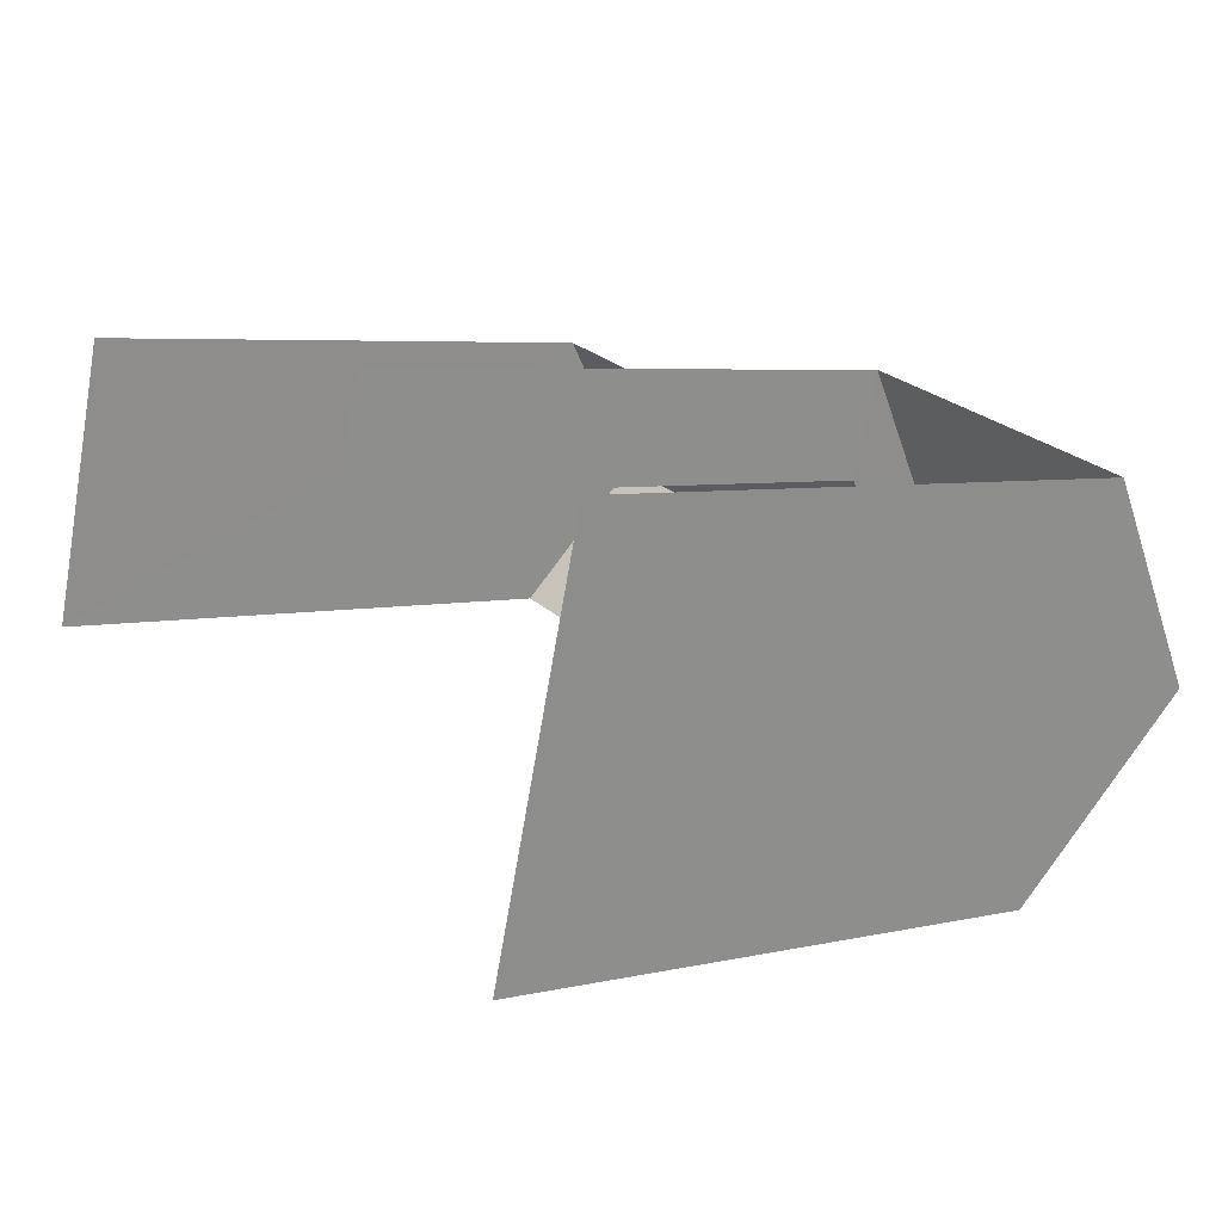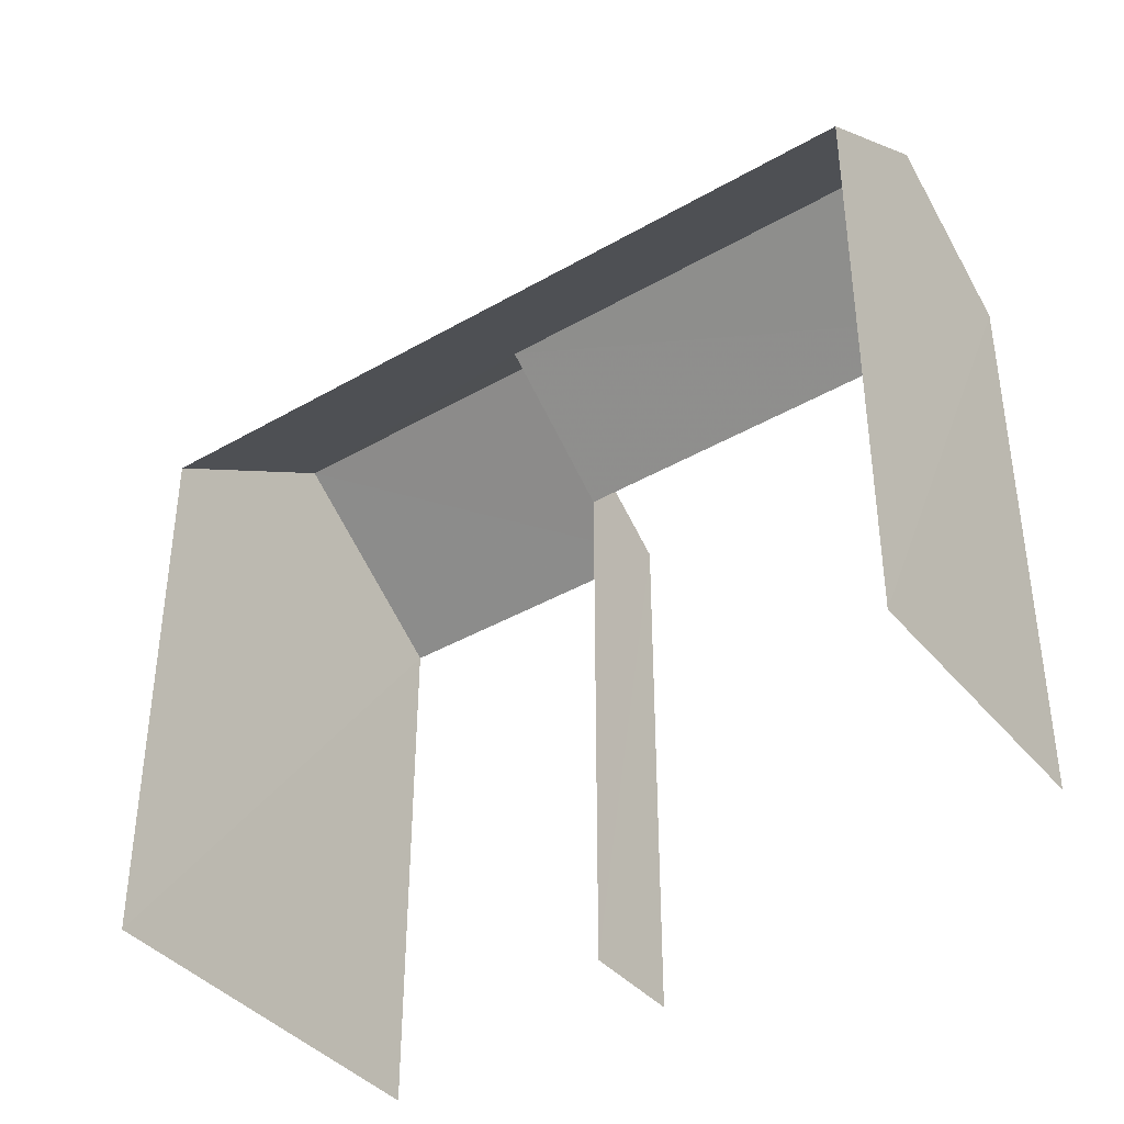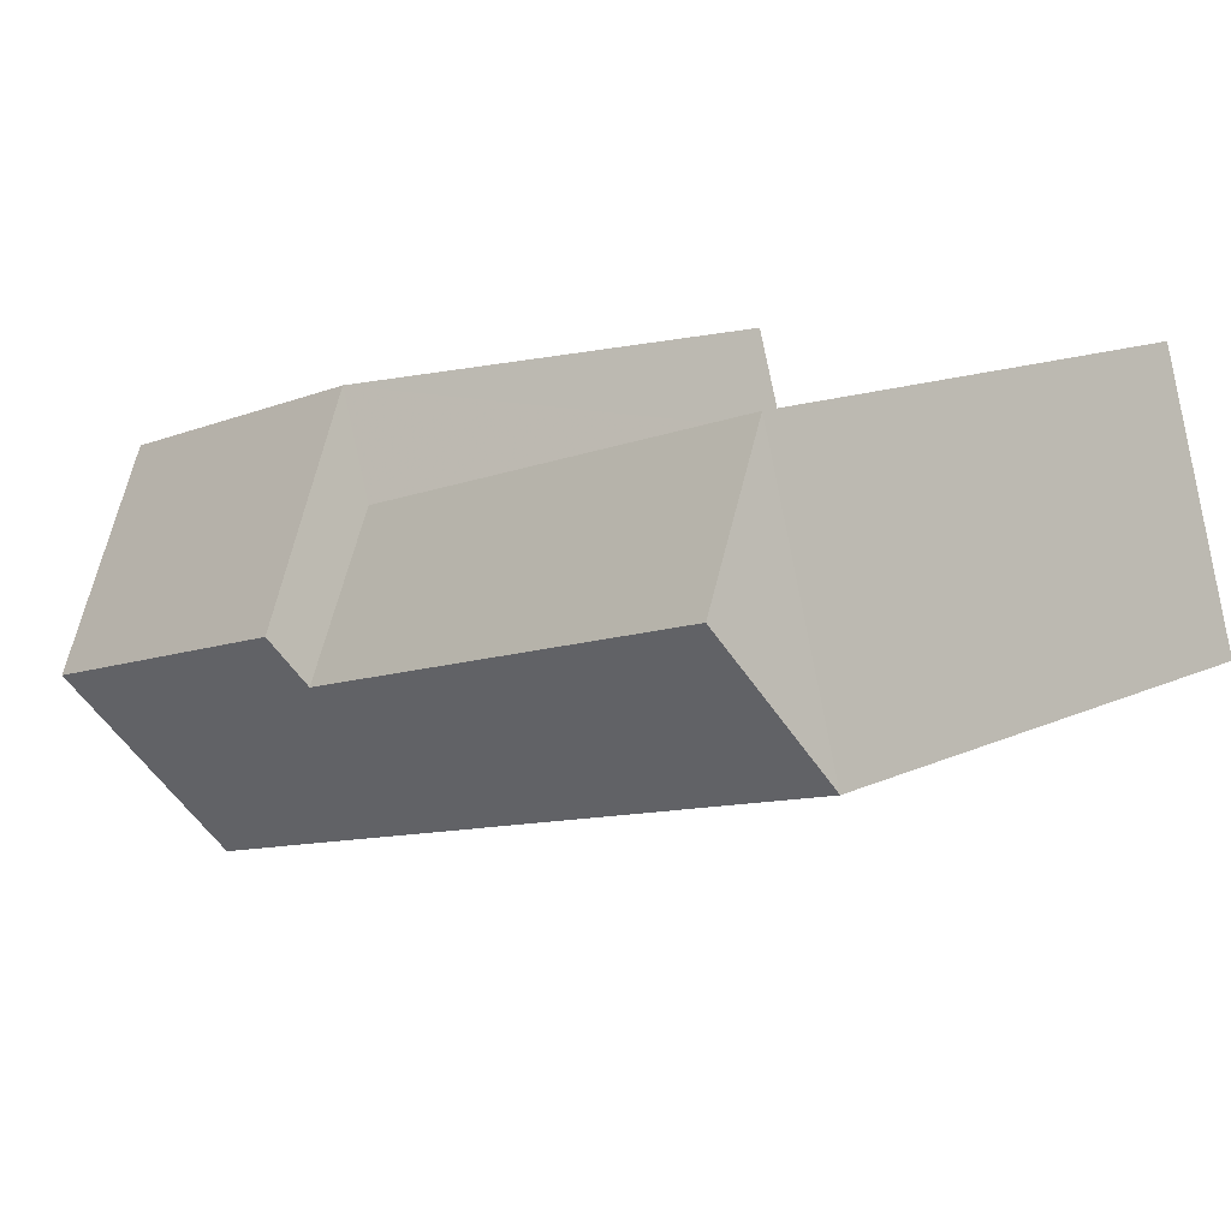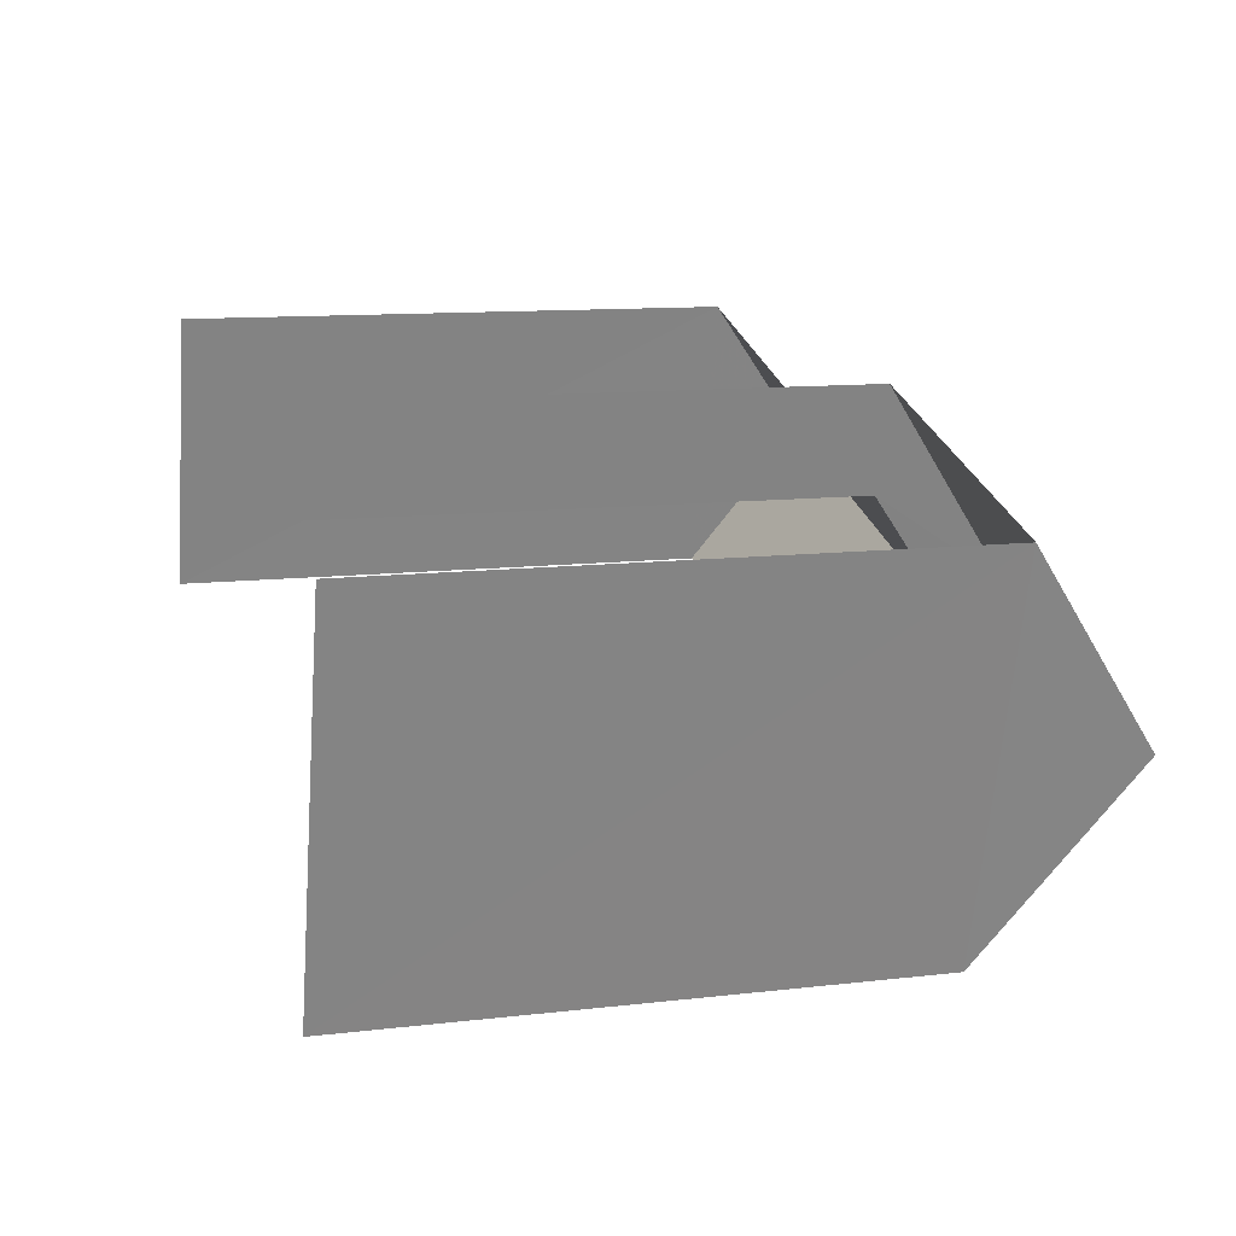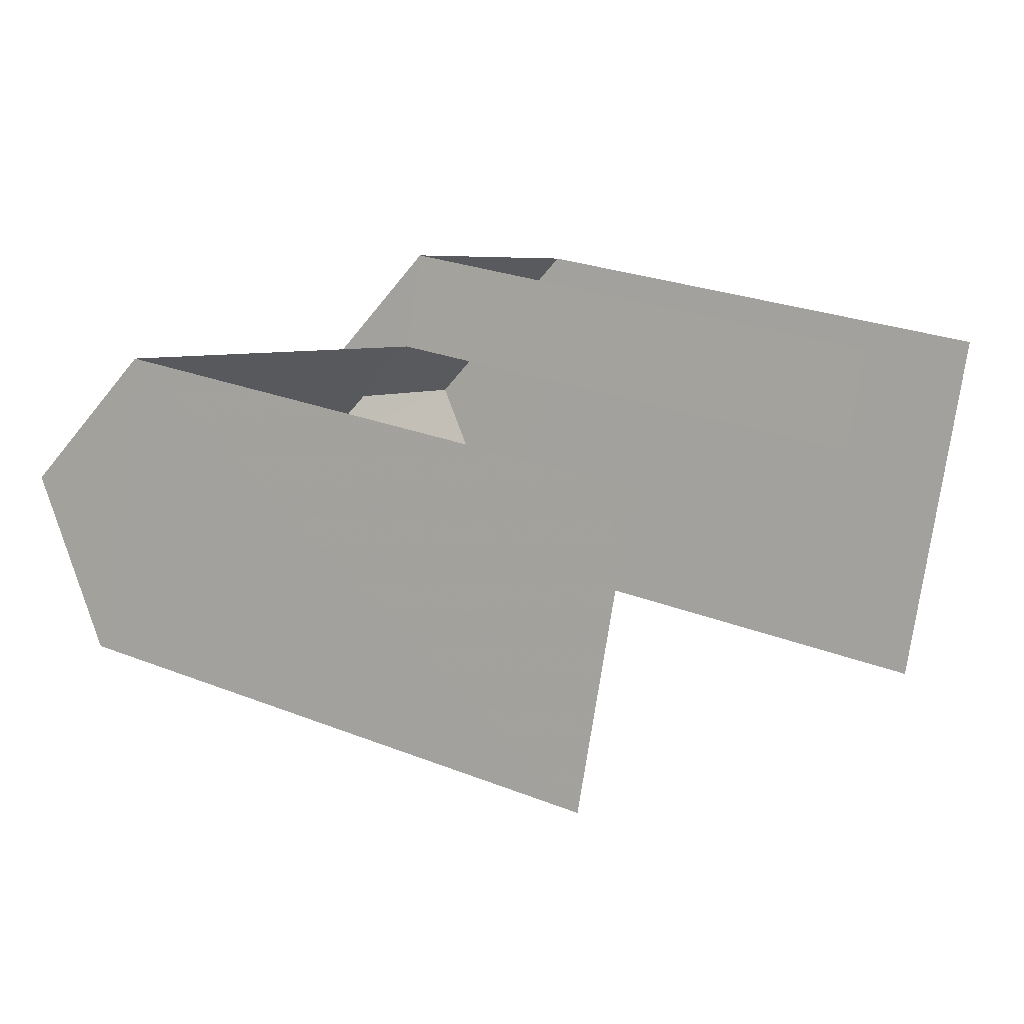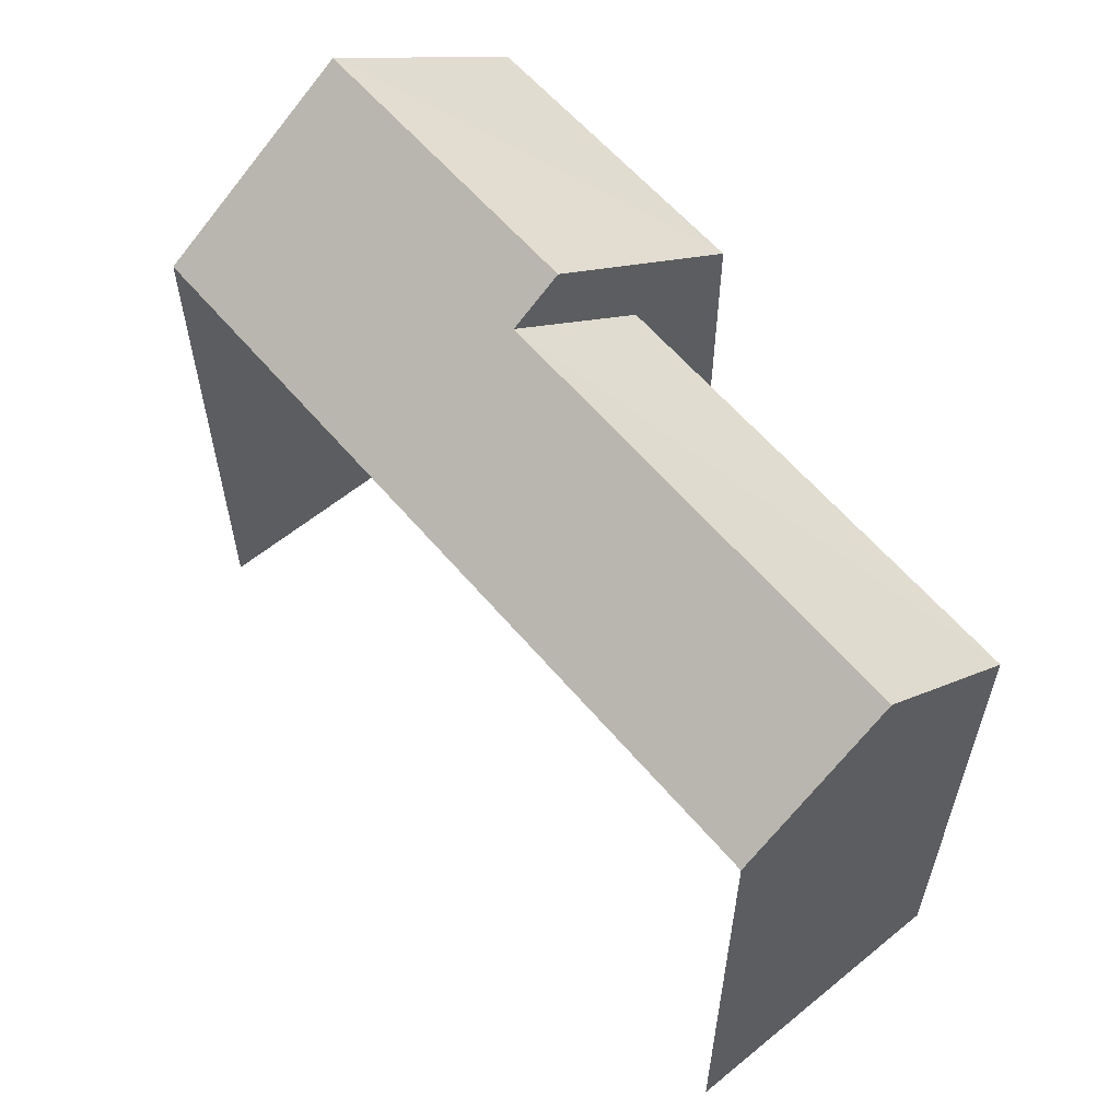
<metadata>
{"format":"obj","ext":"obj","renderer":"f3d","projection":"perspective","resolution":1024,"background":"white","views":[{"elev":5.2,"azim":-126.4,"up":"+Y"},{"elev":-39.8,"azim":52.0,"up":"+Z"},{"elev":13.5,"azim":44.0,"up":"+Y"},{"elev":11.4,"azim":-106.0,"up":"+Y"},{"elev":25.3,"azim":122.7,"up":"+Y"},{"elev":59.5,"azim":66.6,"up":"+Z"}]}
</metadata>
<code>
v -3.142e+05 4.145e+04 40.35
v -3.142e+05 4.145e+04 40.35
v -3.142e+05 4.145e+04 40.35
v -3.142e+05 4.145e+04 40.35
v -3.142e+05 4.145e+04 40.35
v -3.142e+05 4.145e+04 40.35
v -3.142e+05 4.145e+04 52.5
v -3.142e+05 4.145e+04 50.08
v -3.142e+05 4.145e+04 50.08
v -3.142e+05 4.145e+04 52.5
v -3.142e+05 4.145e+04 51.89
v -3.142e+05 4.145e+04 51.89
v -3.142e+05 4.145e+04 50.08
v -3.142e+05 4.145e+04 50.08
v -3.142e+05 4.145e+04 50.07
v -3.142e+05 4.145e+04 50.07
f 1 2 3
f 2 4 3
f 3 5 6
f 3 4 5
f 9 6 5
f 9 8 6
f 14 13 1
f 3 14 1
f 16 4 2
f 15 16 2
f 7 8 9
f 7 10 8
f 11 12 13
f 14 11 13
f 15 11 16
f 16 11 7
f 15 12 11
f 7 11 10
f 5 4 9
f 9 16 7
f 9 4 16
f 14 3 8
f 11 14 10
f 3 6 8
f 10 14 8
f 15 2 13
f 15 13 12
f 2 1 13

</code>
